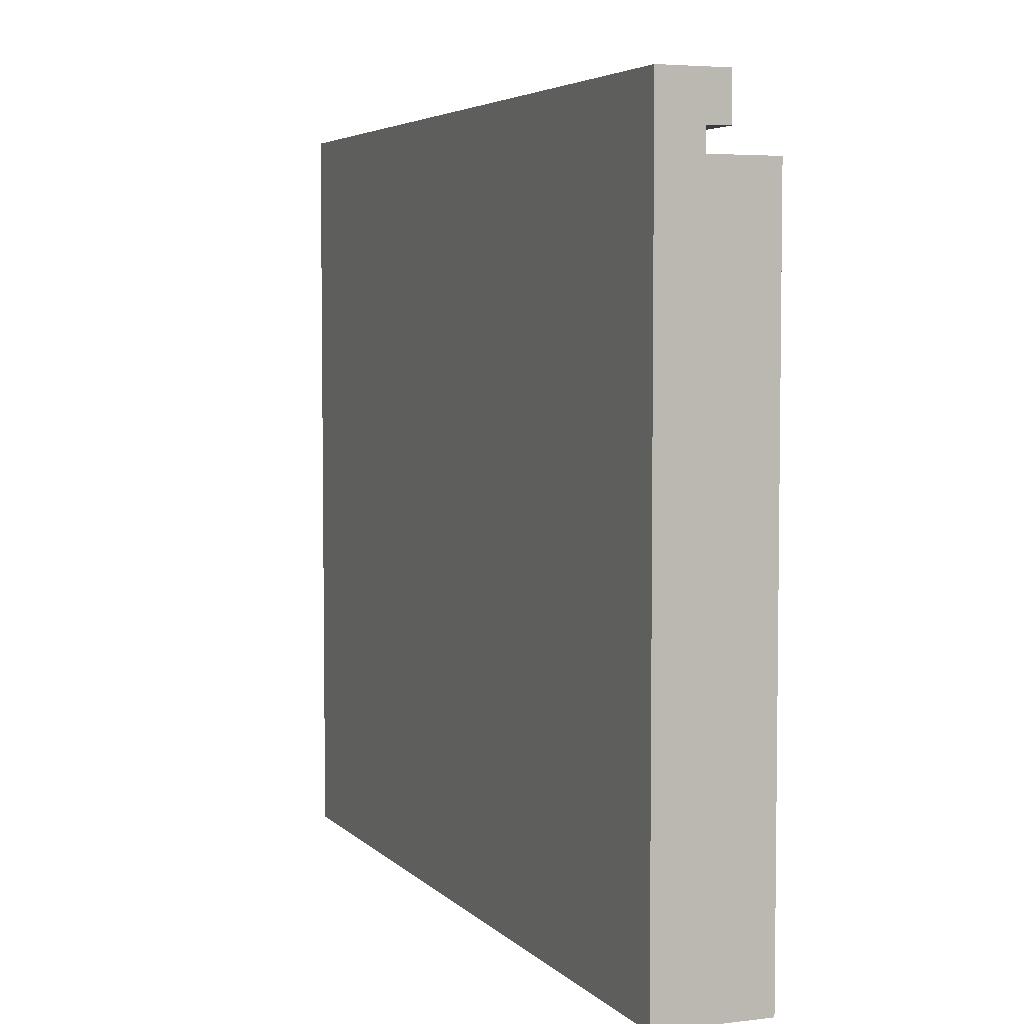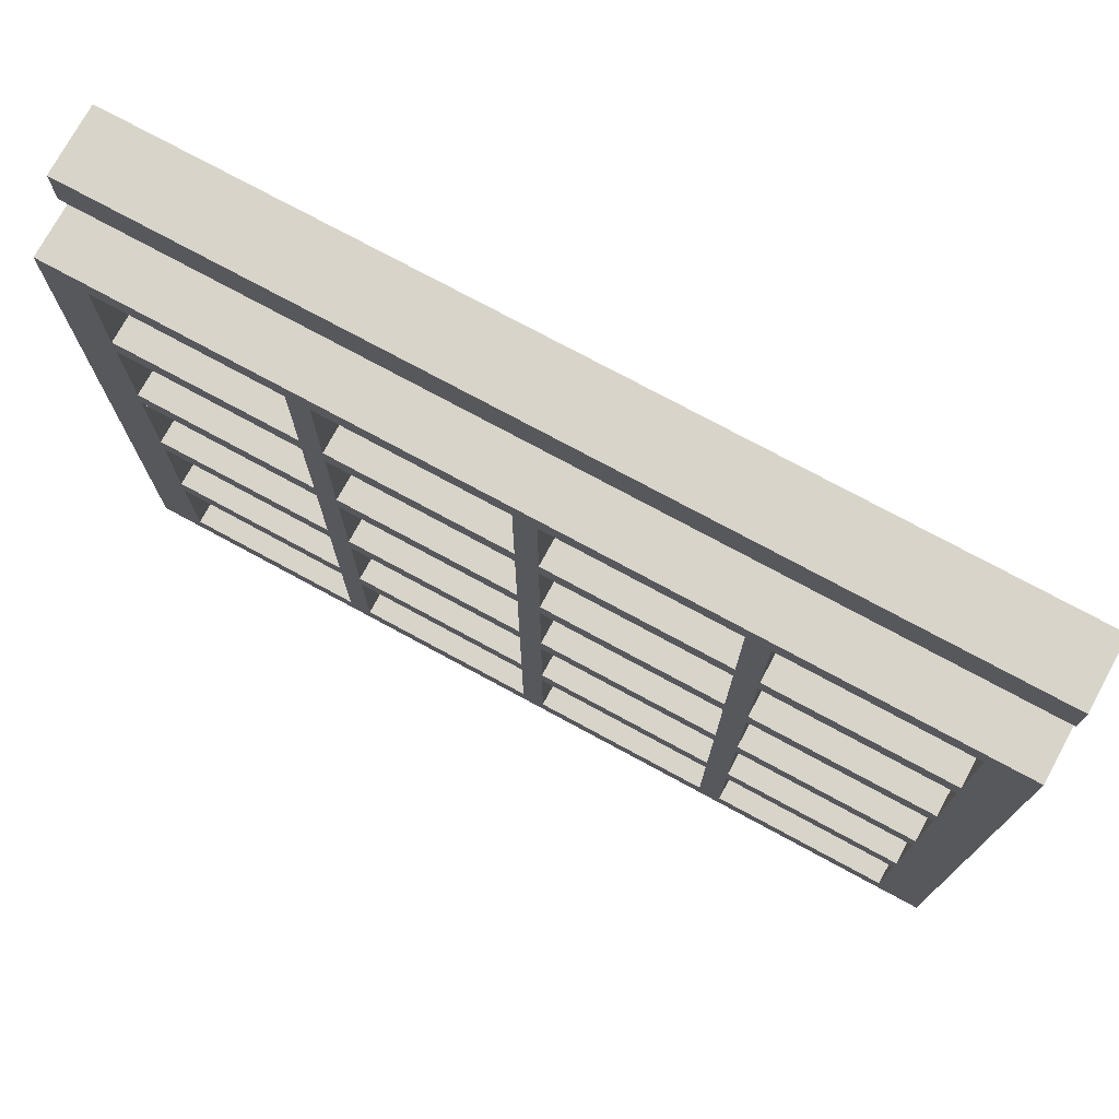
<metadata>
{"format":"obj","ext":"obj","renderer":"f3d","projection":"perspective","resolution":1024,"background":"white","views":[{"elev":4.7,"azim":-111.7,"up":"+Y"},{"elev":74.8,"azim":28.5,"up":"+Y"}]}
</metadata>
<code>
o
v -2 0.5 -1
v -2 0.5 -1.5
v -2 3.6 -1
v -2 3.6 -1.3
v -2 3.7 -1.2
v -2 3.7 -1.3
v -2 3.9 -1.2
v -2 3.9 -1.5
v -1 0.6 -1
v -1 0.6 -1.3
v -1 1.1 -1
v -1 1.1 -1.3
v -1 1.2 -1
v -1 1.2 -1.3
v -1 1.7 -1
v -1 1.7 -1.3
v -1 1.8 -1
v -1 1.8 -1.3
v -1 2.3 -1
v -1 2.3 -1.3
v -1 2.4 -1
v -1 2.4 -1.3
v -1 2.9 -1
v -1 2.9 -1.3
v -1 3 -1
v -1 3 -1.3
v -1 3.5 -1
v -1 3.5 -1.3
v -0.1 0.6 -1
v -0.1 0.6 -1.3
v -0.1 1.1 -1
v -0.1 1.1 -1.3
v -0.1 1.2 -1
v -0.1 1.2 -1.3
v -0.1 1.7 -1
v -0.1 1.7 -1.3
v -0.1 1.8 -1
v -0.1 1.8 -1.3
v -0.1 2.3 -1
v -0.1 2.3 -1.3
v -0.1 2.4 -1
v -0.1 2.4 -1.3
v -0.1 2.9 -1
v -0.1 2.9 -1.3
v -0.1 3 -1
v -0.1 3 -1.3
v -0.1 3.5 -1
v -0.1 3.5 -1.3
v 0.8 0.6 -1
v 0.8 0.6 -1.3
v 0.8 1.1 -1
v 0.8 1.1 -1.3
v 0.8 1.2 -1
v 0.8 1.2 -1.3
v 0.8 1.7 -1
v 0.8 1.7 -1.3
v 0.8 1.8 -1
v 0.8 1.8 -1.3
v 0.8 2.3 -1
v 0.8 2.3 -1.3
v 0.8 2.4 -1
v 0.8 2.4 -1.3
v 0.8 2.9 -1
v 0.8 2.9 -1.3
v 0.8 3 -1
v 0.8 3 -1.3
v 0.8 3.5 -1
v 0.8 3.5 -1.3
v 1.7 0.6 -1
v 1.7 0.6 -1.3
v 1.7 1.1 -1
v 1.7 1.1 -1.3
v 1.7 1.2 -1
v 1.7 1.2 -1.3
v 1.7 1.7 -1
v 1.7 1.7 -1.3
v 1.7 1.8 -1
v 1.7 1.8 -1.3
v 1.7 2.3 -1
v 1.7 2.3 -1.3
v 1.7 2.4 -1
v 1.7 2.4 -1.3
v 1.7 2.9 -1
v 1.7 2.9 -1.3
v 1.7 3 -1
v 1.7 3 -1.3
v 1.7 3.5 -1
v 1.7 3.5 -1.3
v -1.8 0.6 -1
v -1.8 0.6 -1.3
v -1.8 1.1 -1
v -1.8 1.1 -1.3
v -1.8 1.2 -1
v -1.8 1.2 -1.3
v -1.8 1.7 -1
v -1.8 1.7 -1.3
v -1.8 1.8 -1
v -1.8 1.8 -1.3
v -1.8 2.3 -1
v -1.8 2.3 -1.3
v -1.8 2.4 -1
v -1.8 2.4 -1.3
v -1.8 2.9 -1
v -1.8 2.9 -1.3
v -1.8 3 -1
v -1.8 3 -1.3
v -1.8 3.5 -1
v -1.8 3.5 -1.3
v -0.9 0.6 -1
v -0.9 0.6 -1.3
v -0.9 1.1 -1
v -0.9 1.1 -1.3
v -0.9 1.2 -1
v -0.9 1.2 -1.3
v -0.9 1.7 -1
v -0.9 1.7 -1.3
v -0.9 1.8 -1
v -0.9 1.8 -1.3
v -0.9 2.3 -1
v -0.9 2.3 -1.3
v -0.9 2.4 -1
v -0.9 2.4 -1.3
v -0.9 2.9 -1
v -0.9 2.9 -1.3
v -0.9 3 -1
v -0.9 3 -1.3
v -0.9 3.5 -1
v -0.9 3.5 -1.3
v 2.384e-07 0.6 -1
v 2.384e-07 0.6 -1.3
v 2.384e-07 1.1 -1
v 2.384e-07 1.1 -1.3
v 2.384e-07 1.2 -1
v 2.384e-07 1.2 -1.3
v 2.384e-07 1.7 -1
v 2.384e-07 1.7 -1.3
v 2.384e-07 1.8 -1
v 2.384e-07 1.8 -1.3
v 2.384e-07 2.3 -1
v 2.384e-07 2.3 -1.3
v 2.384e-07 2.4 -1
v 2.384e-07 2.4 -1.3
v 2.384e-07 2.9 -1
v 2.384e-07 2.9 -1.3
v 2.384e-07 3 -1
v 2.384e-07 3 -1.3
v 2.384e-07 3.5 -1
v 2.384e-07 3.5 -1.3
v 0.9 0.6 -1
v 0.9 0.6 -1.3
v 0.9 1.1 -1
v 0.9 1.1 -1.3
v 0.9 1.2 -1
v 0.9 1.2 -1.3
v 0.9 1.7 -1
v 0.9 1.7 -1.3
v 0.9 1.8 -1
v 0.9 1.8 -1.3
v 0.9 2.3 -1
v 0.9 2.3 -1.3
v 0.9 2.4 -1
v 0.9 2.4 -1.3
v 0.9 2.9 -1
v 0.9 2.9 -1.3
v 0.9 3 -1
v 0.9 3 -1.3
v 0.9 3.5 -1
v 0.9 3.5 -1.3
v 1.9 0.5 -1
v 1.9 0.5 -1.5
v 1.9 3.6 -1
v 1.9 3.6 -1.3
v 1.9 3.7 -1.2
v 1.9 3.7 -1.3
v 1.9 3.9 -1.2
v 1.9 3.9 -1.5
v -2 0.5 -1
v -2 3.6 -1
v -1.9 0.5 -1
v -1.9 3.5 -1
v -1.8 0.5 -1
v -1.8 0.6 -1
v -1.8 1.1 -1
v -1.8 1.2 -1
v -1.8 1.7 -1
v -1.8 1.8 -1
v -1.8 2.3 -1
v -1.8 2.4 -1
v -1.8 2.9 -1
v -1.8 3 -1
v -1.8 3.5 -1
v -1 0.5 -1
v -1 0.6 -1
v -1 1.1 -1
v -1 1.2 -1
v -1 1.7 -1
v -1 1.8 -1
v -1 2.3 -1
v -1 2.4 -1
v -1 2.9 -1
v -1 3 -1
v -1 3.5 -1
v -0.9 0.5 -1
v -0.9 0.6 -1
v -0.9 1.1 -1
v -0.9 1.2 -1
v -0.9 1.7 -1
v -0.9 1.8 -1
v -0.9 2.3 -1
v -0.9 2.4 -1
v -0.9 2.9 -1
v -0.9 3 -1
v -0.9 3.5 -1
v -0.1 0.5 -1
v -0.1 0.6 -1
v -0.1 1.1 -1
v -0.1 1.2 -1
v -0.1 1.7 -1
v -0.1 1.8 -1
v -0.1 2.3 -1
v -0.1 2.4 -1
v -0.1 2.9 -1
v -0.1 3 -1
v -0.1 3.5 -1
v 2.384e-07 0.5 -1
v 2.384e-07 0.6 -1
v 2.384e-07 1.1 -1
v 2.384e-07 1.2 -1
v 2.384e-07 1.7 -1
v 2.384e-07 1.8 -1
v 2.384e-07 2.3 -1
v 2.384e-07 2.4 -1
v 2.384e-07 2.9 -1
v 2.384e-07 3 -1
v 2.384e-07 3.5 -1
v 0.8 0.5 -1
v 0.8 0.6 -1
v 0.8 1.1 -1
v 0.8 1.2 -1
v 0.8 1.7 -1
v 0.8 1.8 -1
v 0.8 2.3 -1
v 0.8 2.4 -1
v 0.8 2.9 -1
v 0.8 3 -1
v 0.8 3.5 -1
v 0.9 0.5 -1
v 0.9 0.6 -1
v 0.9 1.1 -1
v 0.9 1.2 -1
v 0.9 1.7 -1
v 0.9 1.8 -1
v 0.9 2.3 -1
v 0.9 2.4 -1
v 0.9 2.9 -1
v 0.9 3 -1
v 0.9 3.5 -1
v 1.7 0.5 -1
v 1.7 0.6 -1
v 1.7 1.1 -1
v 1.7 1.2 -1
v 1.7 1.7 -1
v 1.7 1.8 -1
v 1.7 2.3 -1
v 1.7 2.4 -1
v 1.7 2.9 -1
v 1.7 3 -1
v 1.7 3.5 -1
v 1.8 0.5 -1
v 1.8 3.5 -1
v 1.9 0.5 -1
v 1.9 3.6 -1
v -2 3.7 -1.2
v -2 3.9 -1.2
v 1.9 3.7 -1.2
v 1.9 3.9 -1.2
v -2 3.6 -1.3
v -2 3.7 -1.3
v -1.9 3.6 -1.3
v -1.9 3.7 -1.3
v -1.8 0.6 -1.3
v -1.8 1.1 -1.3
v -1.8 1.2 -1.3
v -1.8 1.7 -1.3
v -1.8 1.8 -1.3
v -1.8 2.3 -1.3
v -1.8 2.4 -1.3
v -1.8 2.9 -1.3
v -1.8 3 -1.3
v -1.8 3.5 -1.3
v -1 0.6 -1.3
v -1 1.1 -1.3
v -1 1.2 -1.3
v -1 1.7 -1.3
v -1 1.8 -1.3
v -1 2.3 -1.3
v -1 2.4 -1.3
v -1 2.9 -1.3
v -1 3 -1.3
v -1 3.5 -1.3
v -0.9 0.6 -1.3
v -0.9 1.1 -1.3
v -0.9 1.2 -1.3
v -0.9 1.7 -1.3
v -0.9 1.8 -1.3
v -0.9 2.3 -1.3
v -0.9 2.4 -1.3
v -0.9 2.9 -1.3
v -0.9 3 -1.3
v -0.9 3.5 -1.3
v -0.1 0.6 -1.3
v -0.1 1.1 -1.3
v -0.1 1.2 -1.3
v -0.1 1.7 -1.3
v -0.1 1.8 -1.3
v -0.1 2.3 -1.3
v -0.1 2.4 -1.3
v -0.1 2.9 -1.3
v -0.1 3 -1.3
v -0.1 3.5 -1.3
v 2.384e-07 0.6 -1.3
v 2.384e-07 1.1 -1.3
v 2.384e-07 1.2 -1.3
v 2.384e-07 1.7 -1.3
v 2.384e-07 1.8 -1.3
v 2.384e-07 2.3 -1.3
v 2.384e-07 2.4 -1.3
v 2.384e-07 2.9 -1.3
v 2.384e-07 3 -1.3
v 2.384e-07 3.5 -1.3
v 0.8 0.6 -1.3
v 0.8 1.1 -1.3
v 0.8 1.2 -1.3
v 0.8 1.7 -1.3
v 0.8 1.8 -1.3
v 0.8 2.3 -1.3
v 0.8 2.4 -1.3
v 0.8 2.9 -1.3
v 0.8 3 -1.3
v 0.8 3.5 -1.3
v 0.9 0.6 -1.3
v 0.9 1.1 -1.3
v 0.9 1.2 -1.3
v 0.9 1.7 -1.3
v 0.9 1.8 -1.3
v 0.9 2.3 -1.3
v 0.9 2.4 -1.3
v 0.9 2.9 -1.3
v 0.9 3 -1.3
v 0.9 3.5 -1.3
v 1.7 0.6 -1.3
v 1.7 1.1 -1.3
v 1.7 1.2 -1.3
v 1.7 1.7 -1.3
v 1.7 1.8 -1.3
v 1.7 2.3 -1.3
v 1.7 2.4 -1.3
v 1.7 2.9 -1.3
v 1.7 3 -1.3
v 1.7 3.5 -1.3
v 1.8 3.6 -1.3
v 1.8 3.7 -1.3
v 1.9 3.6 -1.3
v 1.9 3.7 -1.3
v -2 0.5 -1.5
v -2 3.9 -1.5
v 1.9 0.5 -1.5
v 1.9 3.9 -1.5
v -2 0.5 -1
v -1.9 0.5 -1
v -1.8 0.5 -1
v -1 0.5 -1
v -0.9 0.5 -1
v -0.1 0.5 -1
v 2.384e-07 0.5 -1
v 0.8 0.5 -1
v 0.9 0.5 -1
v 1.7 0.5 -1
v 1.8 0.5 -1
v 1.9 0.5 -1
v -1.8 0.5 -1.3
v -1 0.5 -1.3
v -0.9 0.5 -1.3
v -0.1 0.5 -1.3
v 2.384e-07 0.5 -1.3
v 0.8 0.5 -1.3
v 0.9 0.5 -1.3
v 1.7 0.5 -1.3
v -1.9 0.5 -1.4
v 1.8 0.5 -1.4
v -2 0.5 -1.5
v 1.9 0.5 -1.5
v -1.8 1.1 -1
v -1 1.1 -1
v -0.9 1.1 -1
v -0.1 1.1 -1
v 2.384e-07 1.1 -1
v 0.8 1.1 -1
v 0.9 1.1 -1
v 1.7 1.1 -1
v -1.8 1.1 -1.3
v -1 1.1 -1.3
v -0.9 1.1 -1.3
v -0.1 1.1 -1.3
v 2.384e-07 1.1 -1.3
v 0.8 1.1 -1.3
v 0.9 1.1 -1.3
v 1.7 1.1 -1.3
v -1.8 1.7 -1
v -1 1.7 -1
v -0.9 1.7 -1
v -0.1 1.7 -1
v 2.384e-07 1.7 -1
v 0.8 1.7 -1
v 0.9 1.7 -1
v 1.7 1.7 -1
v -1.8 1.7 -1.3
v -1 1.7 -1.3
v -0.9 1.7 -1.3
v -0.1 1.7 -1.3
v 2.384e-07 1.7 -1.3
v 0.8 1.7 -1.3
v 0.9 1.7 -1.3
v 1.7 1.7 -1.3
v -1.8 2.3 -1
v -1 2.3 -1
v -0.9 2.3 -1
v -0.1 2.3 -1
v 2.384e-07 2.3 -1
v 0.8 2.3 -1
v 0.9 2.3 -1
v 1.7 2.3 -1
v -1.8 2.3 -1.3
v -1 2.3 -1.3
v -0.9 2.3 -1.3
v -0.1 2.3 -1.3
v 2.384e-07 2.3 -1.3
v 0.8 2.3 -1.3
v 0.9 2.3 -1.3
v 1.7 2.3 -1.3
v -1.8 2.9 -1
v -1 2.9 -1
v -0.9 2.9 -1
v -0.1 2.9 -1
v 2.384e-07 2.9 -1
v 0.8 2.9 -1
v 0.9 2.9 -1
v 1.7 2.9 -1
v -1.8 2.9 -1.3
v -1 2.9 -1.3
v -0.9 2.9 -1.3
v -0.1 2.9 -1.3
v 2.384e-07 2.9 -1.3
v 0.8 2.9 -1.3
v 0.9 2.9 -1.3
v 1.7 2.9 -1.3
v -1.8 3.5 -1
v -1 3.5 -1
v -0.9 3.5 -1
v -0.1 3.5 -1
v 2.384e-07 3.5 -1
v 0.8 3.5 -1
v 0.9 3.5 -1
v 1.7 3.5 -1
v -1.8 3.5 -1.3
v -1 3.5 -1.3
v -0.9 3.5 -1.3
v -0.1 3.5 -1.3
v 2.384e-07 3.5 -1.3
v 0.8 3.5 -1.3
v 0.9 3.5 -1.3
v 1.7 3.5 -1.3
v -2 3.7 -1.2
v 1.9 3.7 -1.2
v -2 3.7 -1.3
v -1.9 3.7 -1.3
v 1.8 3.7 -1.3
v 1.9 3.7 -1.3
v -1.8 0.6 -1
v -1 0.6 -1
v -0.9 0.6 -1
v -0.1 0.6 -1
v 2.384e-07 0.6 -1
v 0.8 0.6 -1
v 0.9 0.6 -1
v 1.7 0.6 -1
v -1.8 0.6 -1.3
v -1 0.6 -1.3
v -0.9 0.6 -1.3
v -0.1 0.6 -1.3
v 2.384e-07 0.6 -1.3
v 0.8 0.6 -1.3
v 0.9 0.6 -1.3
v 1.7 0.6 -1.3
v -1.8 1.2 -1
v -1 1.2 -1
v -0.9 1.2 -1
v -0.1 1.2 -1
v 2.384e-07 1.2 -1
v 0.8 1.2 -1
v 0.9 1.2 -1
v 1.7 1.2 -1
v -1.8 1.2 -1.3
v -1 1.2 -1.3
v -0.9 1.2 -1.3
v -0.1 1.2 -1.3
v 2.384e-07 1.2 -1.3
v 0.8 1.2 -1.3
v 0.9 1.2 -1.3
v 1.7 1.2 -1.3
v -1.8 1.8 -1
v -1 1.8 -1
v -0.9 1.8 -1
v -0.1 1.8 -1
v 2.384e-07 1.8 -1
v 0.8 1.8 -1
v 0.9 1.8 -1
v 1.7 1.8 -1
v -1.8 1.8 -1.3
v -1 1.8 -1.3
v -0.9 1.8 -1.3
v -0.1 1.8 -1.3
v 2.384e-07 1.8 -1.3
v 0.8 1.8 -1.3
v 0.9 1.8 -1.3
v 1.7 1.8 -1.3
v -1.8 2.4 -1
v -1 2.4 -1
v -0.9 2.4 -1
v -0.1 2.4 -1
v 2.384e-07 2.4 -1
v 0.8 2.4 -1
v 0.9 2.4 -1
v 1.7 2.4 -1
v -1.8 2.4 -1.3
v -1 2.4 -1.3
v -0.9 2.4 -1.3
v -0.1 2.4 -1.3
v 2.384e-07 2.4 -1.3
v 0.8 2.4 -1.3
v 0.9 2.4 -1.3
v 1.7 2.4 -1.3
v -1.8 3 -1
v -1 3 -1
v -0.9 3 -1
v -0.1 3 -1
v 2.384e-07 3 -1
v 0.8 3 -1
v 0.9 3 -1
v 1.7 3 -1
v -1.8 3 -1.3
v -1 3 -1.3
v -0.9 3 -1.3
v -0.1 3 -1.3
v 2.384e-07 3 -1.3
v 0.8 3 -1.3
v 0.9 3 -1.3
v 1.7 3 -1.3
v -2 3.6 -1
v 1.9 3.6 -1
v -2 3.6 -1.3
v -1.9 3.6 -1.3
v 1.8 3.6 -1.3
v 1.9 3.6 -1.3
v -2 3.9 -1.2
v 1.9 3.9 -1.2
v -2 3.9 -1.5
v 1.9 3.9 -1.5
f 3 2 1
f 4 2 3
f 6 2 4
f 7 6 5
f 8 2 6
f 8 6 7
f 11 10 9
f 12 10 11
f 15 14 13
f 16 14 15
f 19 18 17
f 20 18 19
f 23 22 21
f 24 22 23
f 27 26 25
f 28 26 27
f 31 30 29
f 32 30 31
f 35 34 33
f 36 34 35
f 39 38 37
f 40 38 39
f 43 42 41
f 44 42 43
f 47 46 45
f 48 46 47
f 51 50 49
f 52 50 51
f 55 54 53
f 56 54 55
f 59 58 57
f 60 58 59
f 63 62 61
f 64 62 63
f 67 66 65
f 68 66 67
f 71 70 69
f 72 70 71
f 75 74 73
f 76 74 75
f 79 78 77
f 80 78 79
f 83 82 81
f 84 82 83
f 87 86 85
f 88 86 87
f 89 90 91
f 91 90 92
f 93 94 95
f 95 94 96
f 97 98 99
f 99 98 100
f 101 102 103
f 103 102 104
f 105 106 107
f 107 106 108
f 109 110 111
f 111 110 112
f 113 114 115
f 115 114 116
f 117 118 119
f 119 118 120
f 121 122 123
f 123 122 124
f 125 126 127
f 127 126 128
f 129 130 131
f 131 130 132
f 133 134 135
f 135 134 136
f 137 138 139
f 139 138 140
f 141 142 143
f 143 142 144
f 145 146 147
f 147 146 148
f 149 150 151
f 151 150 152
f 153 154 155
f 155 154 156
f 157 158 159
f 159 158 160
f 161 162 163
f 163 162 164
f 165 166 167
f 167 166 168
f 169 170 171
f 171 170 172
f 172 170 174
f 173 174 175
f 174 170 176
f 175 174 176
f 179 178 177
f 180 178 179
f 181 180 179
f 182 180 181
f 183 180 182
f 184 180 183
f 185 180 184
f 186 180 185
f 187 180 186
f 188 180 187
f 189 180 188
f 190 180 189
f 191 178 180
f 191 180 190
f 192 182 181
f 193 182 192
f 194 184 183
f 195 184 194
f 196 186 185
f 197 186 196
f 198 188 187
f 199 188 198
f 200 190 189
f 201 190 200
f 202 178 191
f 203 199 198
f 203 202 201
f 203 201 200
f 203 197 196
f 203 200 199
f 203 193 192
f 203 198 197
f 203 195 194
f 203 196 195
f 203 194 193
f 204 202 203
f 205 202 204
f 206 202 205
f 207 202 206
f 208 202 207
f 209 202 208
f 210 202 209
f 211 202 210
f 212 202 211
f 213 178 202
f 213 202 212
f 214 204 203
f 215 204 214
f 216 206 205
f 217 206 216
f 218 208 207
f 219 208 218
f 220 210 209
f 221 210 220
f 222 212 211
f 223 212 222
f 224 178 213
f 225 221 220
f 225 224 223
f 225 223 222
f 225 219 218
f 225 222 221
f 225 215 214
f 225 220 219
f 225 217 216
f 225 218 217
f 225 216 215
f 226 224 225
f 227 224 226
f 228 224 227
f 229 224 228
f 230 224 229
f 231 224 230
f 232 224 231
f 233 224 232
f 234 224 233
f 235 178 224
f 235 224 234
f 236 226 225
f 237 226 236
f 238 228 227
f 239 228 238
f 240 230 229
f 241 230 240
f 242 232 231
f 243 232 242
f 244 234 233
f 245 234 244
f 246 178 235
f 247 243 242
f 247 246 245
f 247 245 244
f 247 241 240
f 247 244 243
f 247 237 236
f 247 242 241
f 247 239 238
f 247 240 239
f 247 238 237
f 248 246 247
f 249 246 248
f 250 246 249
f 251 246 250
f 252 246 251
f 253 246 252
f 254 246 253
f 255 246 254
f 256 246 255
f 257 178 246
f 257 246 256
f 258 248 247
f 259 248 258
f 260 250 249
f 261 250 260
f 262 252 251
f 263 252 262
f 264 254 253
f 265 254 264
f 266 256 255
f 267 256 266
f 268 178 257
f 269 265 264
f 269 268 267
f 269 267 266
f 269 263 262
f 269 266 265
f 269 259 258
f 269 264 263
f 269 261 260
f 269 262 261
f 269 260 259
f 270 178 268
f 270 268 269
f 271 270 269
f 272 178 270
f 272 270 271
f 275 274 273
f 276 274 275
f 279 278 277
f 280 278 279
f 291 282 281
f 292 282 291
f 293 284 283
f 294 284 293
f 295 286 285
f 296 286 295
f 297 288 287
f 298 288 297
f 299 290 289
f 300 290 299
f 311 302 301
f 312 302 311
f 313 304 303
f 314 304 313
f 315 306 305
f 316 306 315
f 317 308 307
f 318 308 317
f 319 310 309
f 320 310 319
f 331 322 321
f 332 322 331
f 333 324 323
f 334 324 333
f 335 326 325
f 336 326 335
f 337 328 327
f 338 328 337
f 339 330 329
f 340 330 339
f 351 342 341
f 352 342 351
f 353 344 343
f 354 344 353
f 355 346 345
f 356 346 355
f 357 348 347
f 358 348 357
f 359 350 349
f 360 350 359
f 361 280 279
f 362 280 361
f 363 362 361
f 364 362 363
f 365 366 367
f 367 366 368
f 381 371 370
f 381 372 371
f 382 373 372
f 382 372 381
f 383 374 373
f 383 373 382
f 384 375 374
f 384 374 383
f 385 376 375
f 385 375 384
f 386 377 376
f 386 376 385
f 387 378 377
f 387 377 386
f 388 379 378
f 388 378 387
f 389 370 369
f 389 387 386
f 389 388 387
f 389 386 385
f 389 385 384
f 389 384 383
f 389 383 382
f 389 382 381
f 389 381 370
f 390 379 388
f 390 388 389
f 390 380 379
f 391 389 369
f 391 390 389
f 392 380 390
f 392 390 391
f 401 394 393
f 402 394 401
f 403 396 395
f 404 396 403
f 405 398 397
f 406 398 405
f 407 400 399
f 408 400 407
f 417 410 409
f 418 410 417
f 419 412 411
f 420 412 419
f 421 414 413
f 422 414 421
f 423 416 415
f 424 416 423
f 433 426 425
f 434 426 433
f 435 428 427
f 436 428 435
f 437 430 429
f 438 430 437
f 439 432 431
f 440 432 439
f 449 442 441
f 450 442 449
f 451 444 443
f 452 444 451
f 453 446 445
f 454 446 453
f 455 448 447
f 456 448 455
f 465 458 457
f 466 458 465
f 467 460 459
f 468 460 467
f 469 462 461
f 470 462 469
f 471 464 463
f 472 464 471
f 475 474 473
f 476 474 475
f 477 474 476
f 478 474 477
f 479 480 487
f 487 480 488
f 481 482 489
f 489 482 490
f 483 484 491
f 491 484 492
f 485 486 493
f 493 486 494
f 495 496 503
f 503 496 504
f 497 498 505
f 505 498 506
f 499 500 507
f 507 500 508
f 501 502 509
f 509 502 510
f 511 512 519
f 519 512 520
f 513 514 521
f 521 514 522
f 515 516 523
f 523 516 524
f 517 518 525
f 525 518 526
f 527 528 535
f 535 528 536
f 529 530 537
f 537 530 538
f 531 532 539
f 539 532 540
f 533 534 541
f 541 534 542
f 543 544 551
f 551 544 552
f 545 546 553
f 553 546 554
f 547 548 555
f 555 548 556
f 549 550 557
f 557 550 558
f 559 560 561
f 561 560 562
f 562 560 563
f 563 560 564
f 565 566 567
f 567 566 568

</code>
